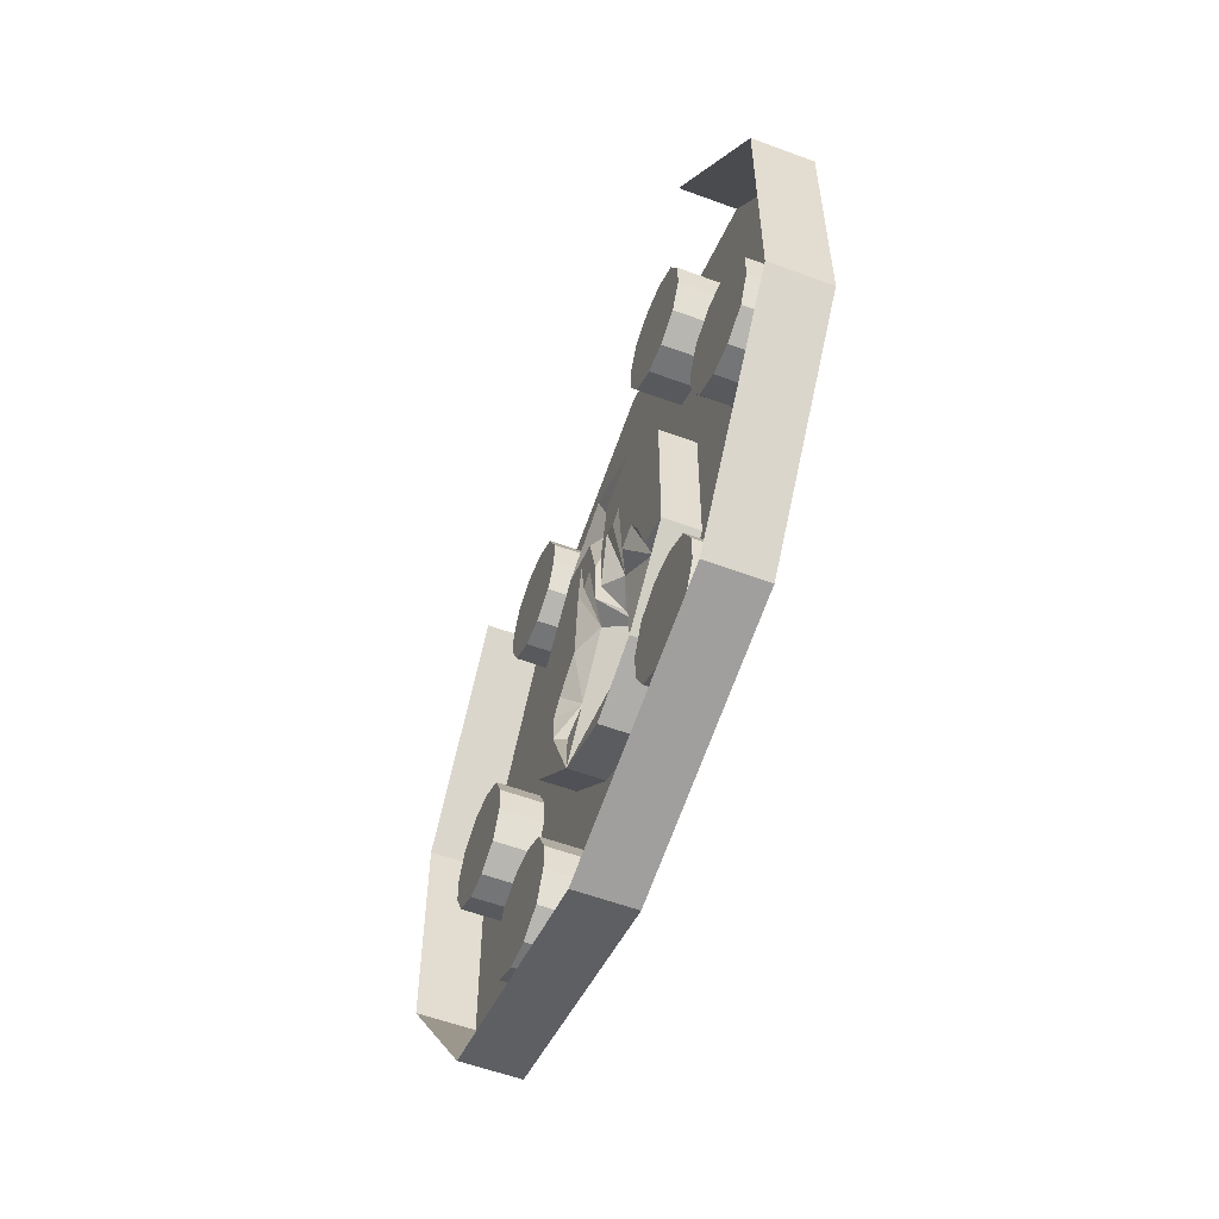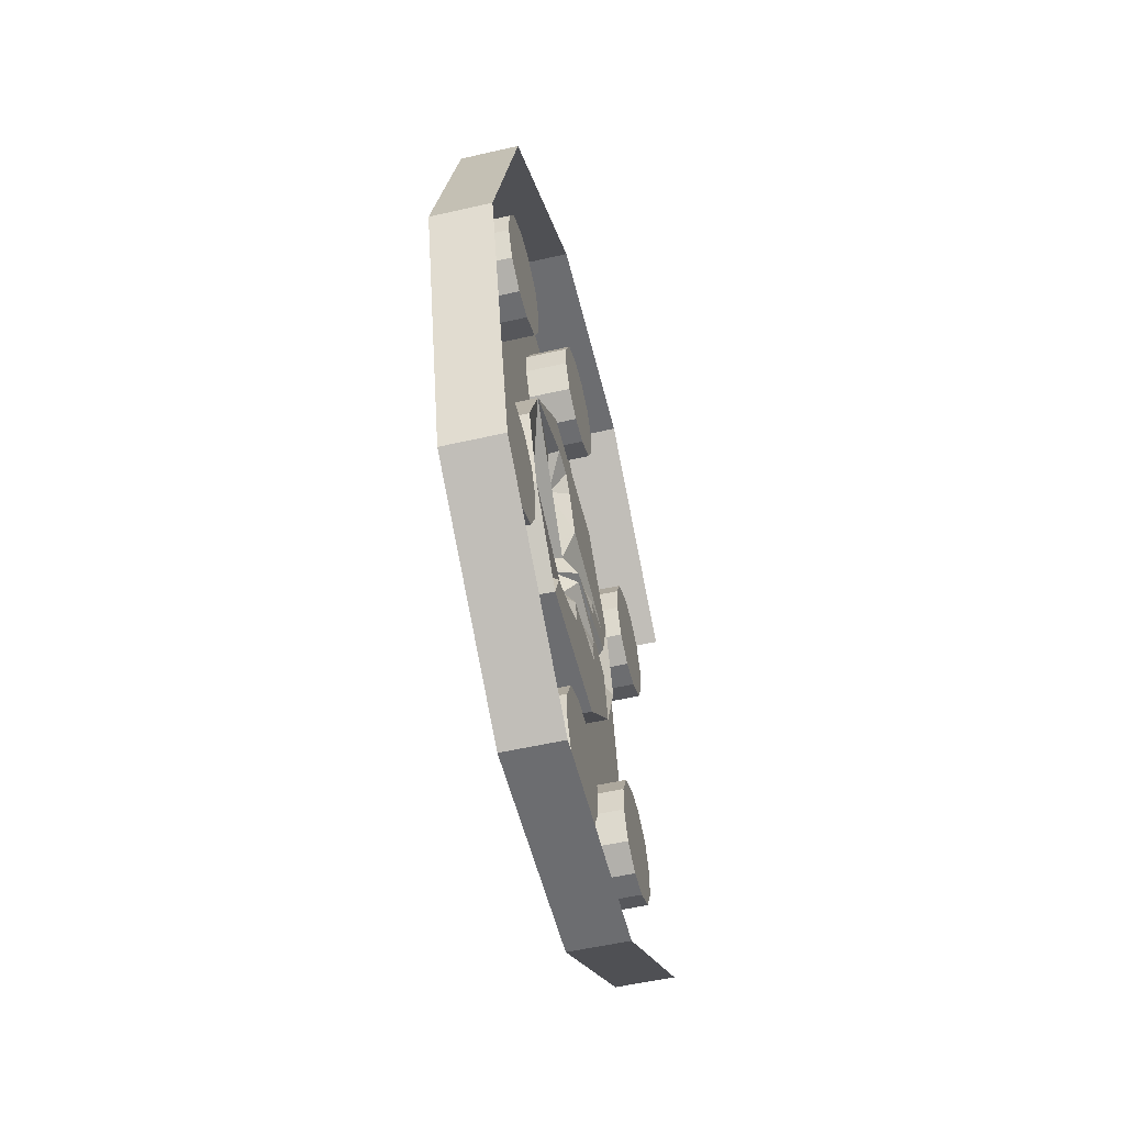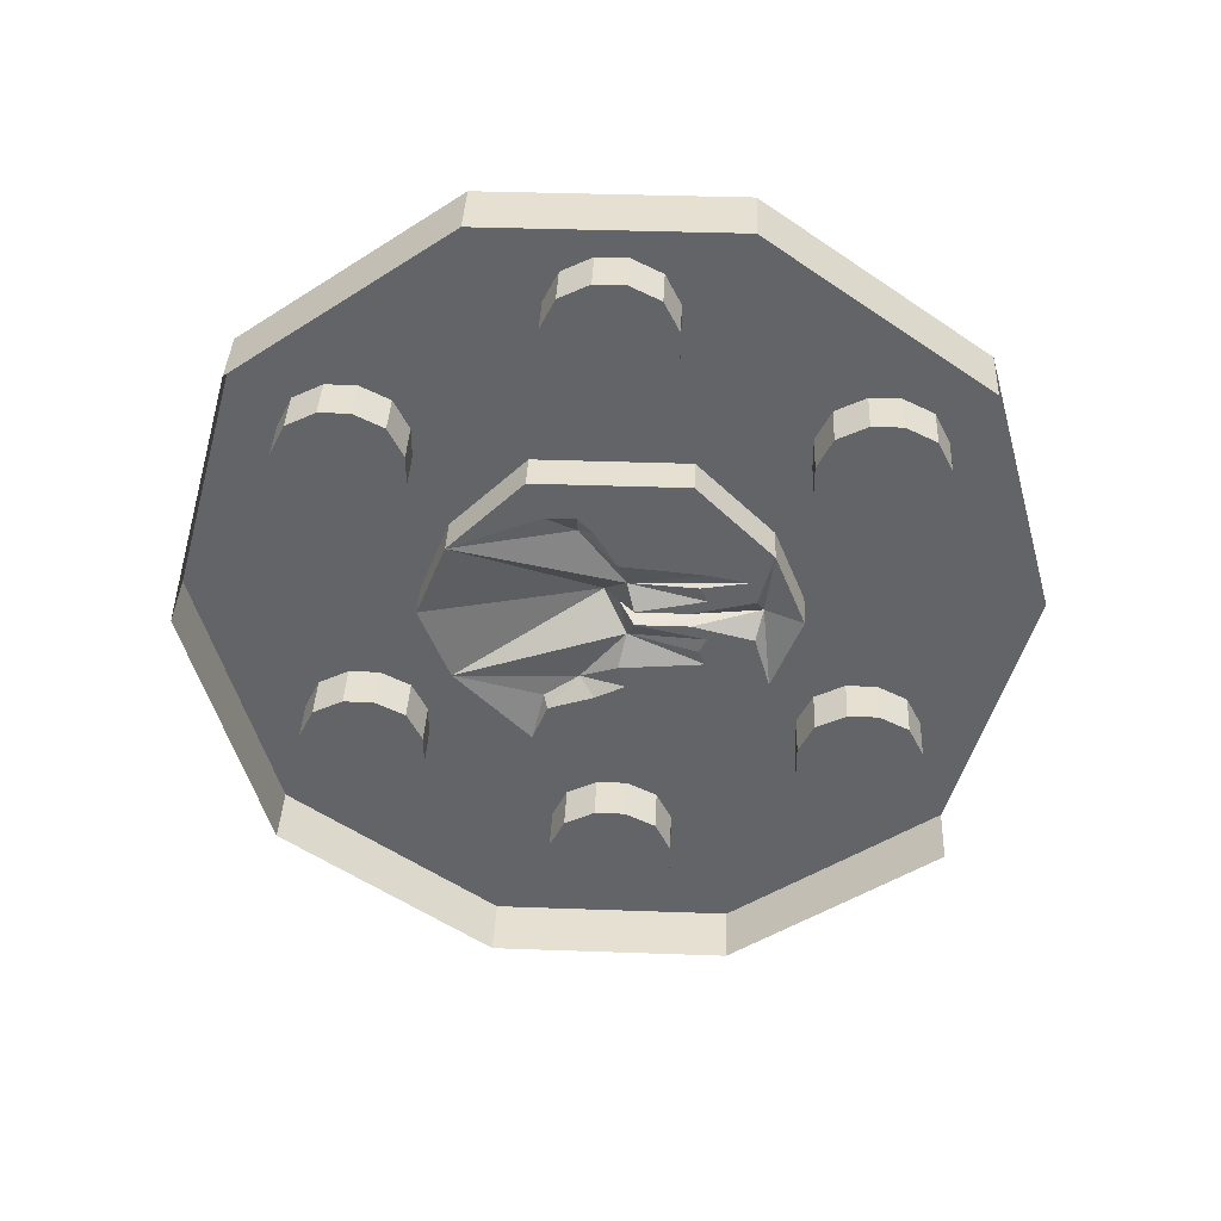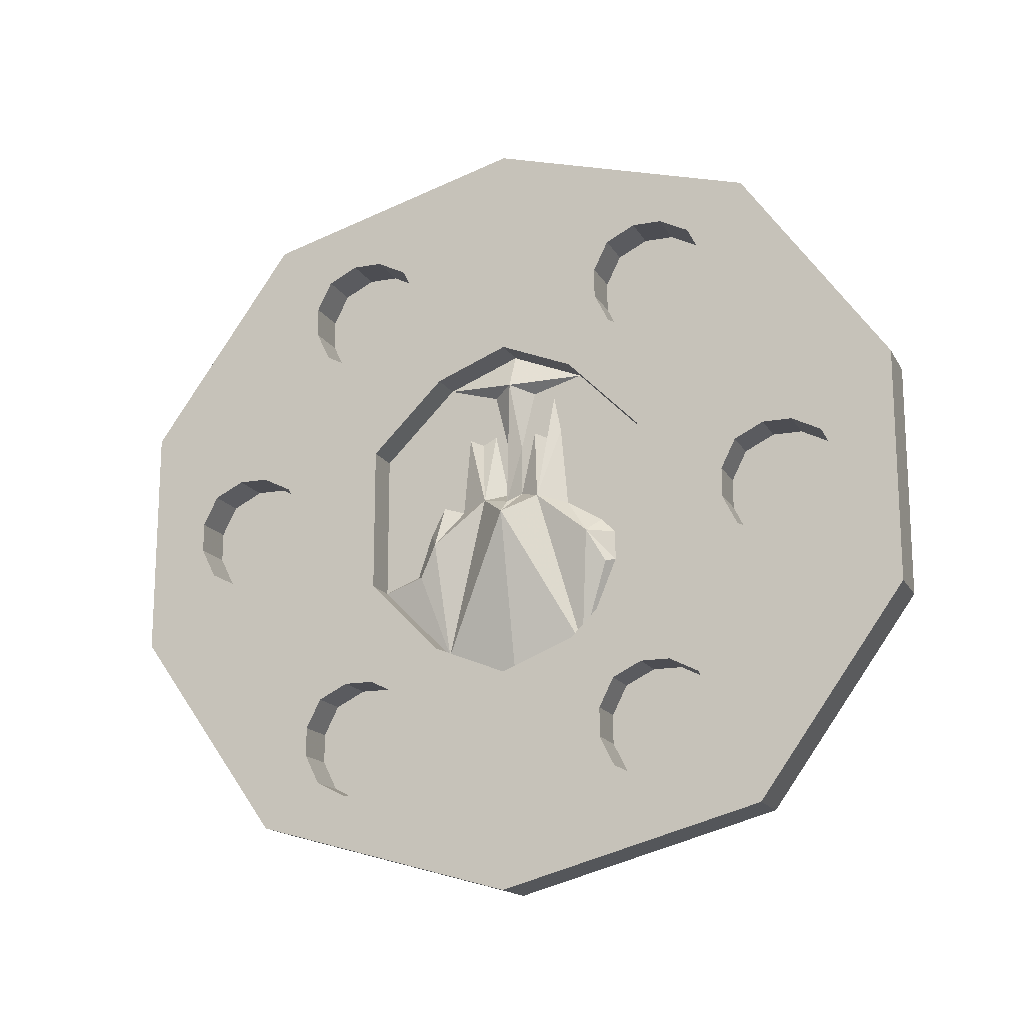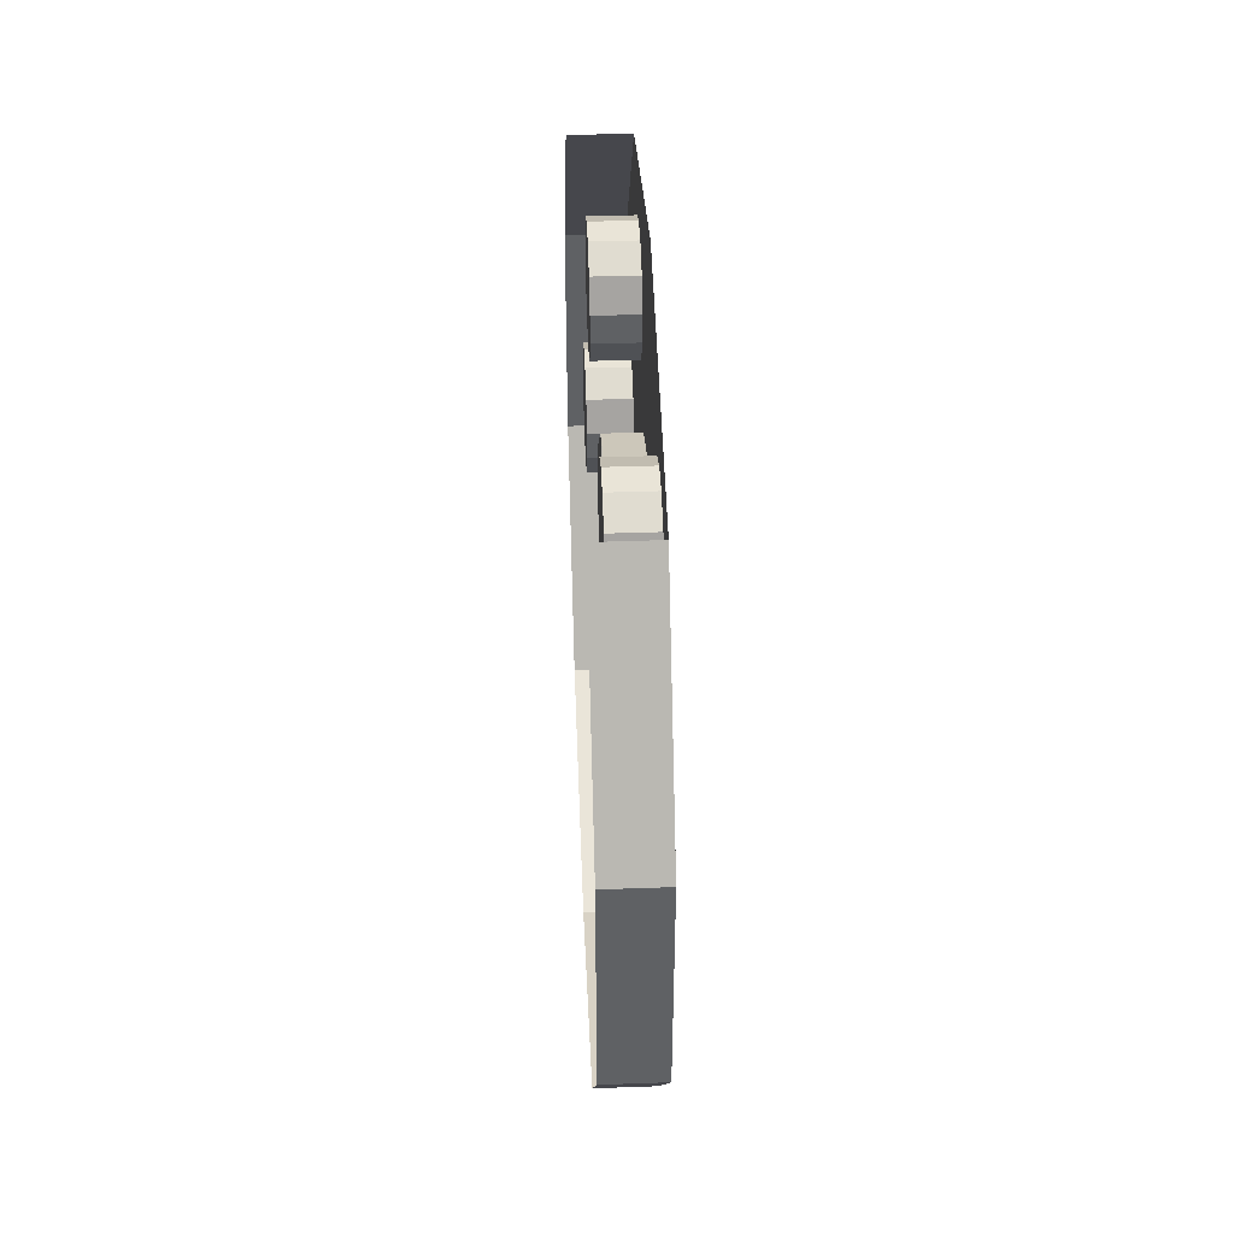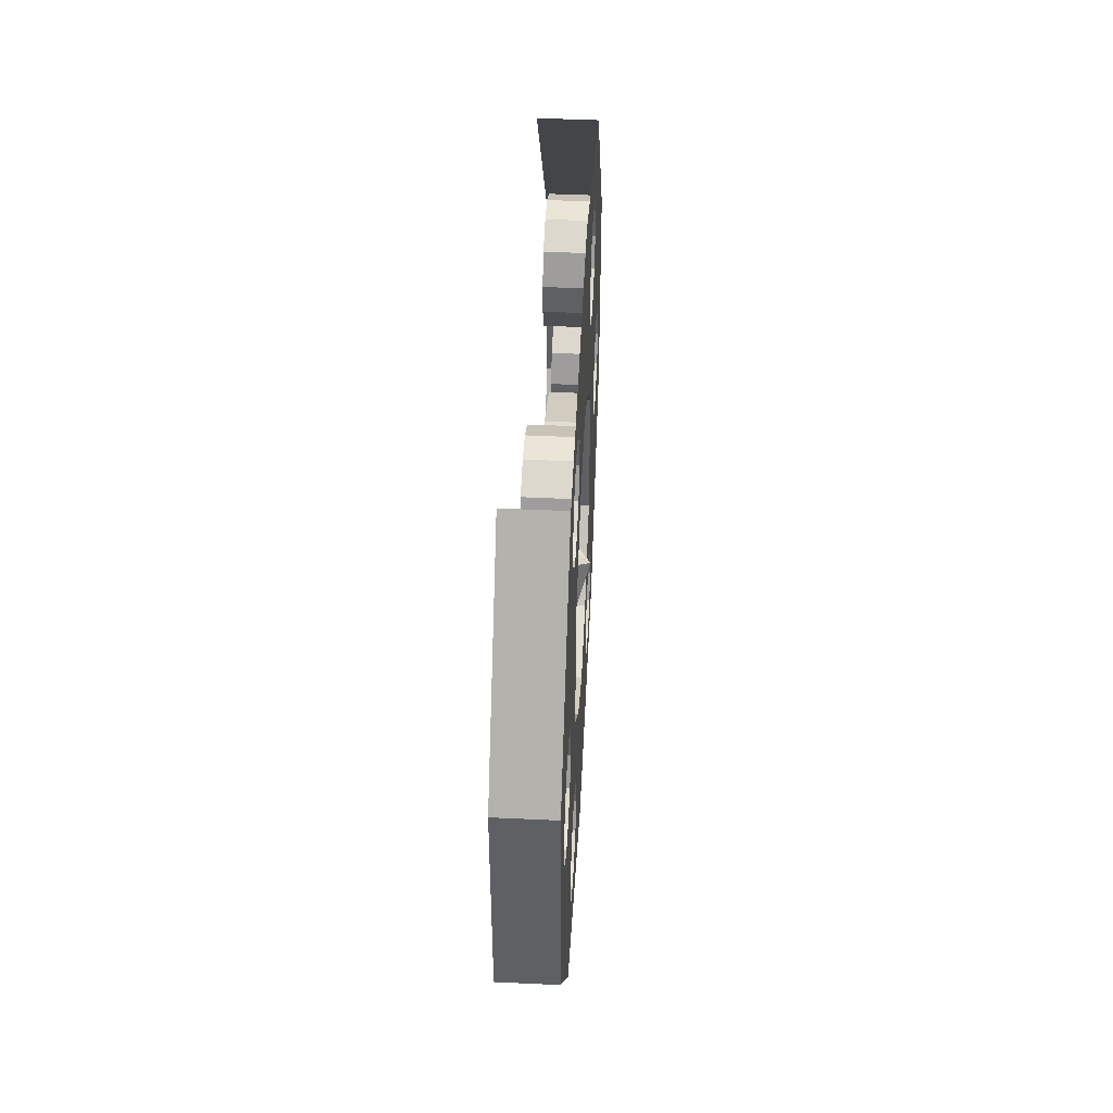
<metadata>
{"format":"obj","ext":"obj","renderer":"f3d","projection":"perspective","resolution":1024,"background":"white","views":[{"elev":-56.4,"azim":158.8,"up":"+Y"},{"elev":-54.0,"azim":13.7,"up":"+Z"},{"elev":38.4,"azim":92.6,"up":"+Z"},{"elev":-16.3,"azim":-69.3,"up":"+Y"},{"elev":43.3,"azim":177.6,"up":"+Y"},{"elev":45.7,"azim":-176.9,"up":"+Y"}]}
</metadata>
<code>
o if/195/2
v -22 -136 -30
v -27 -128 -23
v -22 -124 -26
v -22 -128 -30
v -22 -100 -40
v -22 -140 -40
v -25 -137 -28
v -22 -160 -20
v -26 -116 -8
v -22 -118 -16
v -22 -116 -22
v -22 -80 -20
v -32 -100 -40
v -32 -140 -40
v -32 -160 -20
v -22 -114 -2
v -22 -96 -6
v -22 -98 -10
v -22 -96 -14
v -22 -88 -16
v -22 -100 -18
v -22 -86 -12
v -22 -84 -6
v -27 -82 0
v -22 -72 0
v -32 -80 -20
v -32 -68 -32
v -32 -72 -40
v -32 -116 -64
v -32 -124 -64
v -32 -132 -68
v -32 -168 -40
v -32 -172 -32
v -32 -168 0
v -22 -168 0
v -34 -122 0
v -29 -118 0
v -22 -100 -2
v -32 -228 0
v -32 -208 -72
v -16 -208 -72
v -16 -228 0
v -32 -208 72
v -32 -200 40
v -32 -196 32
v -32 -188 28
v -32 -188 -28
v -32 -196 -32
v -32 -200 -40
v -32 -200 -48
v -32 -196 -56
v -32 -188 -60
v -32 -152 -112
v -16 -152 -112
v -32 -88 -112
v -16 -88 -112
v -32 -32 -72
v -16 -32 -72
v -22 -128 30
v -22 -124 26
v -27 -128 23
v -22 -136 30
v -22 -140 40
v -22 -100 40
v -22 -80 20
v -22 -116 22
v -22 -118 16
v -26 -116 8
v -22 -160 20
v -25 -137 28
v -32 -140 40
v -32 -100 40
v -32 -80 20
v -32 -72 0
v -22 -84 6
v -22 -86 12
v -22 -88 16
v -22 -100 18
v -22 -96 14
v -22 -98 10
v -22 -96 6
v -22 -114 2
v -32 -160 20
v -32 -172 32
v -32 -168 40
v -32 -124 64
v -32 -116 64
v -32 -108 68
v -32 -72 40
v -32 -68 32
v -32 -60 28
v -32 -52 28
v -32 -12 0
v -32 -52 -28
v -32 -60 -28
v -22 -100 2
v -16 -208 72
v -32 -152 112
v -32 -180 60
v -32 -188 60
v -32 -196 56
v -32 -200 48
v -20 -200 48
v -20 -200 40
v -20 -196 32
v -20 -188 28
v -32 -180 28
v -16 -152 112
v -16 -88 112
v -32 -88 112
v -32 -124 96
v -32 -132 92
v -32 -136 84
v -32 -172 56
v -20 -180 60
v -20 -188 60
v -20 -196 56
v -16 -32 72
v -32 -32 72
v -32 -52 60
v -32 -60 60
v -32 -68 56
v -32 -104 84
v -32 -108 92
v -32 -116 96
v -20 -116 96
v -20 -124 96
v -20 -132 92
v -20 -136 84
v -32 -136 76
v -32 -168 48
v -20 -172 56
v -20 -168 48
v -20 -180 28
v -20 -172 32
v -20 -168 40
v -32 -132 68
v -20 -124 64
v -20 -116 64
v -20 -108 68
v -20 -104 76
v -32 -104 76
v -32 -72 48
v -20 -72 48
v -20 -72 40
v -20 -68 32
v -20 -60 28
v -20 -52 28
v -20 -44 32
v -32 -44 32
v -32 -40 40
v -32 -40 48
v -32 -44 56
v -20 -52 60
v -20 -60 60
v -20 -68 56
v -20 -104 84
v -20 -108 92
v -32 -116 -96
v -32 -108 -92
v -32 -104 -84
v -32 -68 -56
v -32 -60 -60
v -32 -52 -60
v -32 -44 -56
v -32 -40 -48
v -32 -40 -40
v -32 -44 -32
v -20 -52 -28
v -20 -60 -28
v -20 -68 -32
v -20 -72 -40
v -32 -72 -48
v -32 -104 -76
v -32 -108 -68
v -20 -116 -64
v -20 -124 -64
v -20 -132 -68
v -20 -136 -76
v -32 -136 -76
v -32 -168 -48
v -20 -168 -48
v -20 -168 -40
v -20 -172 -32
v -20 -180 -28
v -32 -180 -28
v -20 -188 -28
v -20 -196 -32
v -20 -200 -40
v -20 -200 -48
v -20 -196 -56
v -20 -188 -60
v -32 -180 -60
v -32 -172 -56
v -32 -136 -84
v -32 -132 -92
v -32 -124 -96
v -20 -68 -56
v -20 -60 -60
v -20 -52 -60
v -20 -44 -56
v -20 -40 -48
v -20 -40 -40
v -20 -44 -32
v -20 -72 -48
v -20 -136 -84
v -20 -132 -92
v -20 -124 -96
v -20 -116 -96
v -20 -108 -92
v -20 -104 -84
v -20 -104 -76
v -20 -108 -68
v -20 -132 68
v -20 -136 76
v -20 -40 48
v -20 -40 40
v -20 -44 56
v -20 -172 -56
v -20 -180 -60
v -64 0 68
v -64 0 68
v -64 0 68
v -64 0 68
v -64 0 68
v -64 0 68
v -64 0 68
v -64 0 68
v -64 0 68
v -64 0 68
v -64 0 68
v -64 0 68
v -64 0 68
v -64 0 68
v -64 0 68
v -64 0 68
v -64 0 68
v -64 0 68
v -64 0 68
v -64 0 68
v -64 0 68
v -64 0 68
v -64 0 68
v -64 0 68
v -64 0 68
v -64 0 68
v -64 0 68
v -64 0 68
v -64 0 68
v -64 0 68
v -64 0 68
v -64 0 68
f 1 2 3
f 1 3 4
f 1 4 5
f 1 5 6
f 1 6 7
f 1 7 2
f 2 7 8
f 2 8 9
f 2 9 10
f 2 10 11
f 2 11 3
f 3 11 12
f 3 12 4
f 4 12 5
f 5 12 13
f 5 13 14
f 5 14 6
f 6 14 15
f 6 15 8
f 6 8 7
f 9 16 17
f 9 17 18
f 9 18 19
f 9 19 10
f 10 19 20
f 10 20 21
f 10 21 11
f 11 21 20
f 11 20 12
f 12 20 22
f 12 22 23
f 12 23 24
f 12 24 25
f 12 25 26
f 12 26 13
f 13 26 27
f 13 27 28
f 13 28 29
f 13 29 30
f 13 30 14
f 14 30 31
f 14 31 32
f 14 32 15
f 15 32 33
f 15 33 34
f 15 34 8
f 8 34 35
f 8 35 36
f 8 36 9
f 9 36 37
f 9 37 16
f 16 37 24
f 16 24 38
f 16 38 23
f 16 23 17
f 17 23 18
f 18 23 22
f 18 22 19
f 19 22 20
f 23 38 24
f 39 40 41
f 39 41 42
f 39 42 43
f 39 43 44
f 39 44 45
f 39 45 46
f 39 46 34
f 39 34 47
f 39 47 48
f 39 48 49
f 39 49 50
f 39 50 40
f 40 50 51
f 40 51 52
f 40 52 53
f 40 53 54
f 40 54 41
f 54 53 55
f 54 55 56
f 56 55 57
f 56 57 58
f 59 60 61
f 59 61 62
f 59 62 63
f 59 63 64
f 59 64 60
f 60 64 65
f 60 65 66
f 60 66 67
f 60 67 61
f 61 67 68
f 61 68 69
f 61 69 70
f 61 70 62
f 62 70 69
f 62 69 63
f 63 69 71
f 63 71 72
f 63 72 64
f 64 72 73
f 64 73 65
f 65 73 74
f 65 74 25
f 65 25 24
f 65 24 75
f 65 75 76
f 65 76 77
f 65 77 78
f 65 78 66
f 66 78 67
f 67 78 79
f 67 79 68
f 68 79 76
f 68 76 80
f 68 80 81
f 68 81 82
f 68 82 36
f 68 36 69
f 69 36 35
f 69 35 83
f 69 83 71
f 71 83 84
f 71 84 85
f 71 85 86
f 71 86 87
f 71 87 72
f 72 87 88
f 72 88 89
f 72 89 73
f 73 89 90
f 73 90 74
f 74 90 91
f 74 91 92
f 74 92 93
f 74 93 94
f 74 94 95
f 74 95 27
f 74 27 26
f 74 26 25
f 24 96 75
f 75 96 81
f 75 81 80
f 75 80 76
f 79 77 76
f 77 79 78
f 96 82 81
f 82 96 37
f 82 37 36
f 96 24 37
f 42 97 43
f 43 97 98
f 43 98 99
f 43 99 100
f 43 100 101
f 43 101 102
f 43 102 44
f 44 102 103
f 44 103 104
f 44 104 105
f 44 105 45
f 45 105 106
f 45 106 46
f 46 106 107
f 46 107 34
f 34 107 84
f 34 84 83
f 34 83 35
f 98 97 108
f 98 108 109
f 98 109 110
f 98 110 111
f 98 111 112
f 98 112 113
f 98 113 114
f 98 114 99
f 99 114 115
f 99 115 100
f 100 115 116
f 100 116 117
f 100 117 101
f 101 117 103
f 101 103 102
f 110 109 118
f 110 118 119
f 110 119 120
f 110 120 121
f 110 121 122
f 110 122 123
f 110 123 124
f 110 124 125
f 110 125 111
f 111 125 126
f 111 126 127
f 111 127 128
f 111 128 112
f 112 128 129
f 112 129 113
f 113 129 130
f 113 130 131
f 113 131 114
f 114 131 132
f 114 132 115
f 115 132 133
f 115 133 116
f 116 133 117
f 117 133 103
f 103 133 104
f 104 133 105
f 105 133 106
f 106 133 134
f 106 134 107
f 107 134 135
f 107 135 84
f 84 135 136
f 84 136 85
f 85 136 131
f 85 131 130
f 85 130 137
f 85 137 86
f 86 137 138
f 86 138 87
f 87 138 139
f 87 139 140
f 87 140 88
f 88 140 141
f 88 141 142
f 88 142 143
f 88 143 89
f 89 143 144
f 89 144 145
f 89 145 146
f 89 146 90
f 90 146 147
f 90 147 91
f 91 147 92
f 92 147 148
f 92 148 149
f 92 149 150
f 92 150 93
f 93 150 151
f 93 151 152
f 93 152 119
f 119 152 153
f 119 153 120
f 120 153 154
f 120 154 121
f 121 154 155
f 121 155 156
f 121 156 122
f 122 156 144
f 122 144 143
f 122 143 142
f 122 142 123
f 123 142 141
f 123 141 157
f 123 157 158
f 123 158 124
f 124 158 126
f 124 126 125
f 55 159 160
f 55 160 161
f 55 161 162
f 55 162 163
f 55 163 57
f 57 163 164
f 57 164 165
f 57 165 166
f 57 166 167
f 57 167 93
f 93 167 168
f 93 168 94
f 94 168 169
f 94 169 95
f 95 169 170
f 95 170 171
f 95 171 27
f 27 171 172
f 27 172 28
f 28 172 173
f 28 173 174
f 28 174 175
f 28 175 29
f 29 175 176
f 29 176 30
f 30 176 177
f 30 177 178
f 30 178 31
f 31 178 179
f 31 179 180
f 31 180 181
f 31 181 32
f 32 181 182
f 32 182 183
f 32 183 184
f 32 184 33
f 33 184 185
f 33 185 186
f 33 186 34
f 34 186 47
f 47 186 185
f 47 185 187
f 47 187 188
f 47 188 48
f 48 188 189
f 48 189 49
f 49 189 50
f 50 189 190
f 50 190 191
f 50 191 51
f 51 191 192
f 51 192 52
f 52 192 193
f 52 193 53
f 53 193 194
f 53 194 195
f 53 195 196
f 53 196 197
f 53 197 159
f 53 159 55
f 161 174 173
f 161 173 162
f 162 173 198
f 162 198 199
f 162 199 163
f 163 199 164
f 164 199 200
f 164 200 201
f 164 201 165
f 165 201 202
f 165 202 166
f 166 202 167
f 167 202 203
f 167 203 204
f 167 204 168
f 168 204 169
f 169 204 201
f 169 201 170
f 170 201 171
f 171 201 172
f 172 201 205
f 172 205 173
f 173 205 198
f 198 205 201
f 198 201 199
f 199 201 200
f 194 181 180
f 194 180 195
f 195 180 179
f 195 179 206
f 195 206 207
f 195 207 196
f 196 207 208
f 196 208 197
f 197 208 159
f 159 208 209
f 159 209 210
f 159 210 160
f 160 210 211
f 160 211 161
f 161 211 174
f 174 211 212
f 174 212 213
f 174 213 175
f 175 213 176
f 176 213 210
f 176 210 177
f 177 210 178
f 178 210 179
f 179 210 206
f 206 210 207
f 207 210 208
f 208 210 209
f 133 136 135
f 133 135 134
f 157 141 140
f 157 140 139
f 157 139 138
f 157 138 214
f 157 214 215
f 157 215 129
f 157 129 128
f 157 128 127
f 157 127 126
f 157 126 158
f 216 217 149
f 216 149 148
f 216 148 147
f 216 147 146
f 216 146 145
f 216 145 144
f 216 144 156
f 216 156 155
f 216 155 154
f 216 154 218
f 216 218 152
f 216 152 217
f 217 152 151
f 217 151 150
f 217 150 149
f 219 220 192
f 219 192 191
f 219 191 190
f 219 190 189
f 219 189 188
f 219 188 187
f 219 187 185
f 219 185 184
f 219 184 183
f 219 183 182
f 219 182 194
f 219 194 193
f 219 193 220
f 220 193 192
f 210 213 212
f 210 212 211
f 201 204 203
f 201 203 202
f 152 218 153
f 153 218 154
f 194 182 181
f 136 133 131
f 131 133 132
f 130 215 214
f 130 214 137
f 137 214 138
f 129 215 130

</code>
